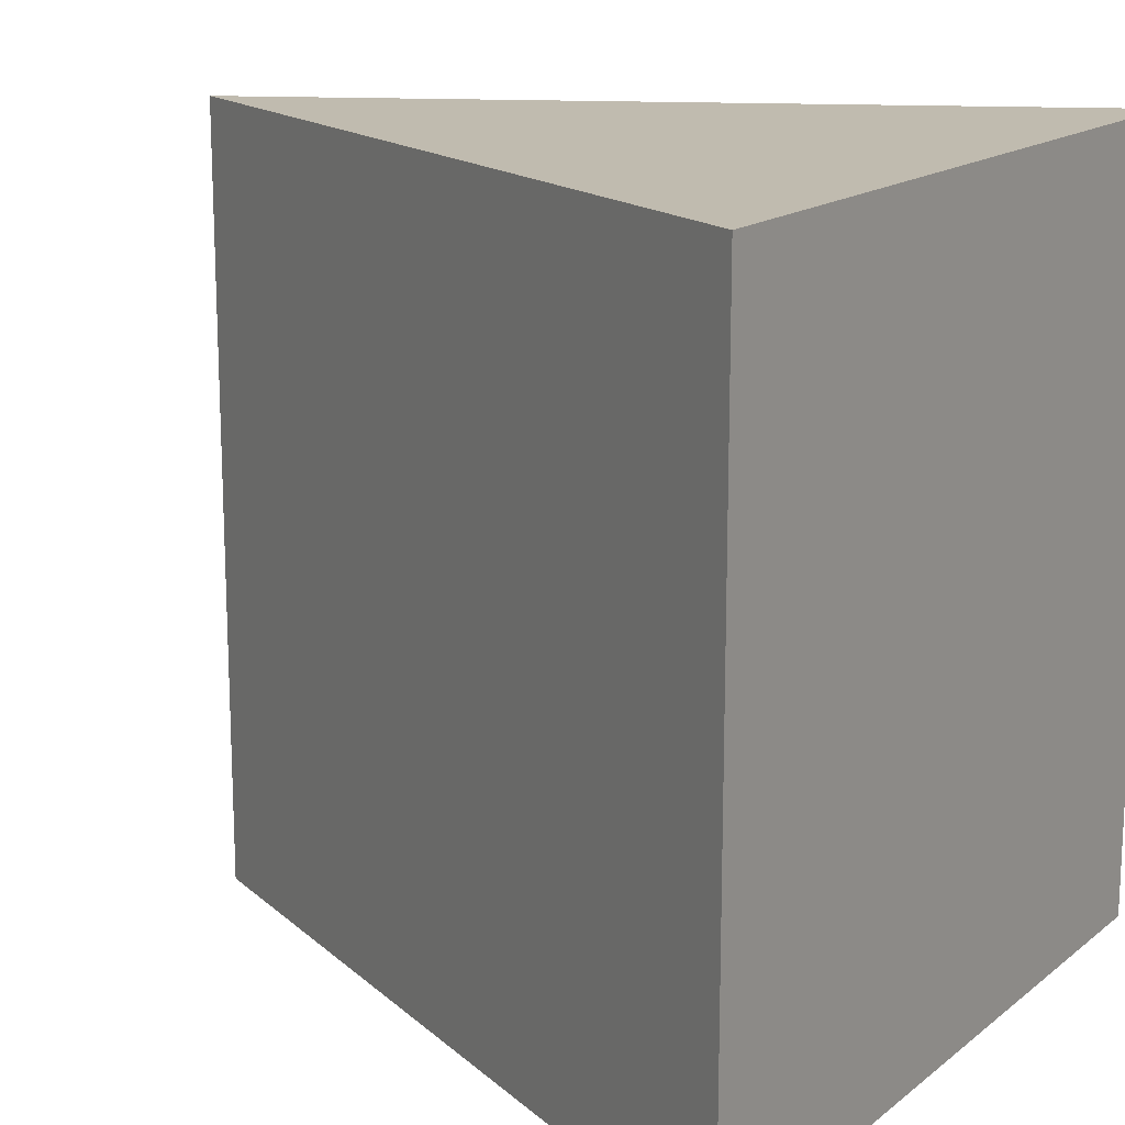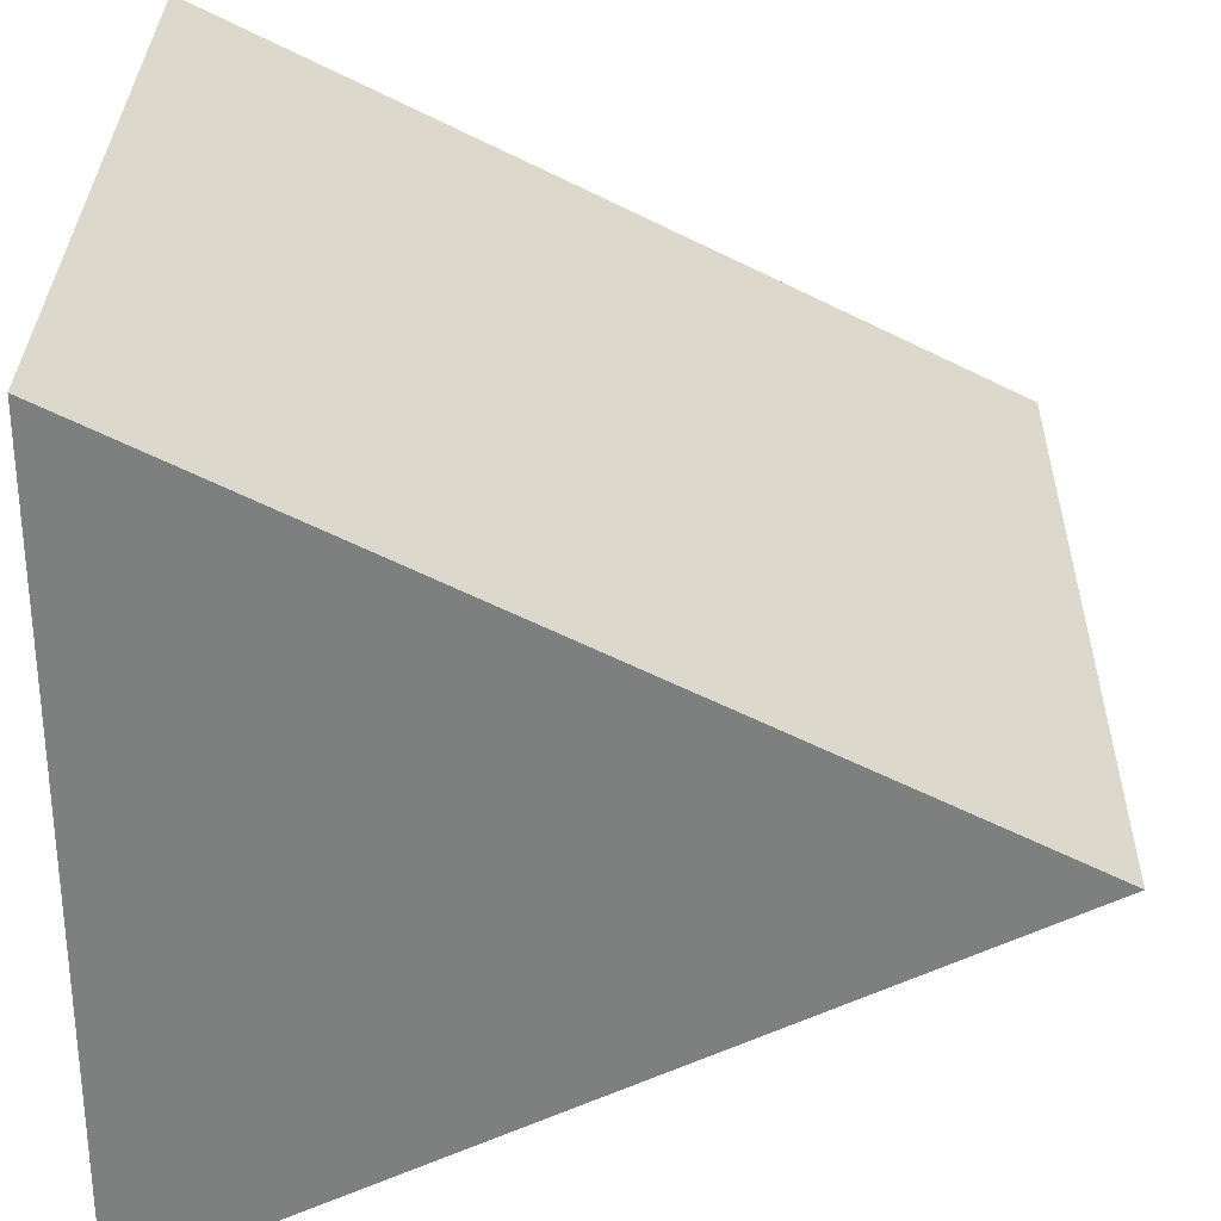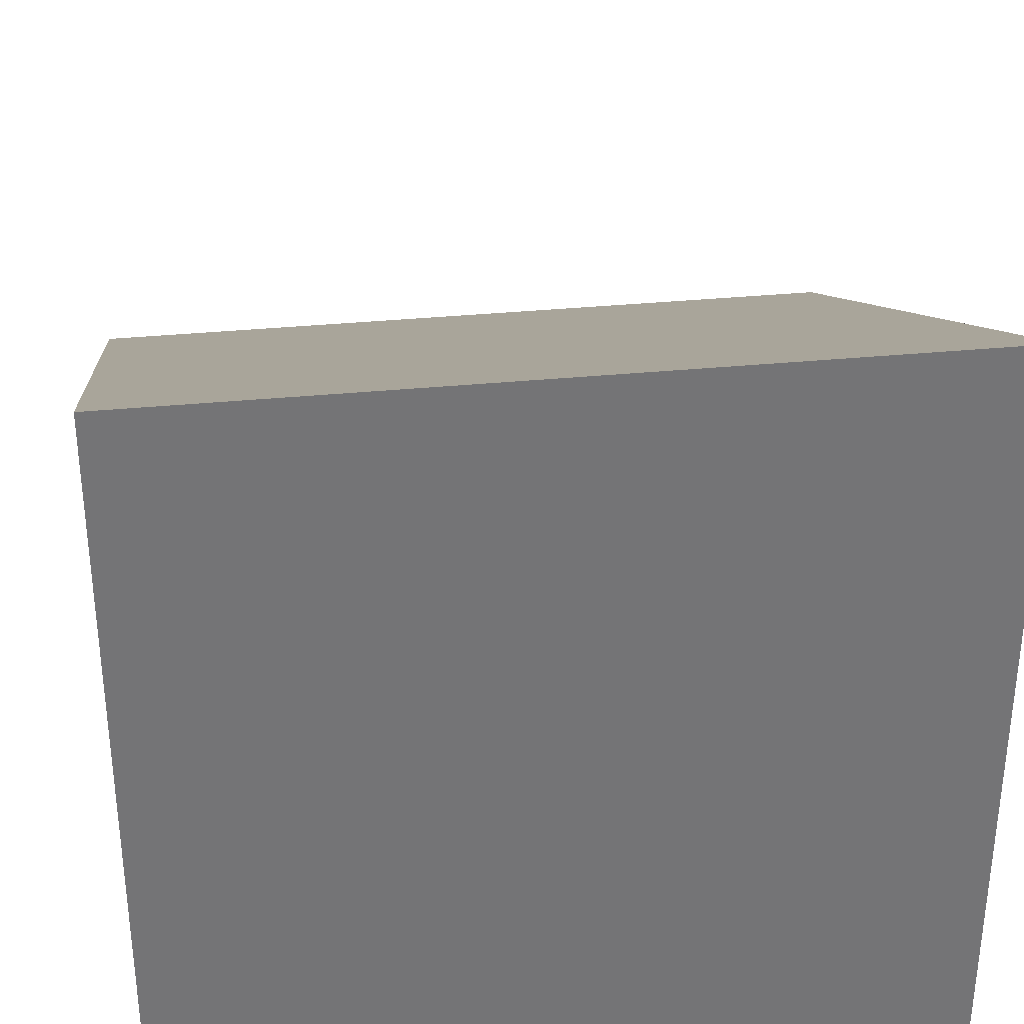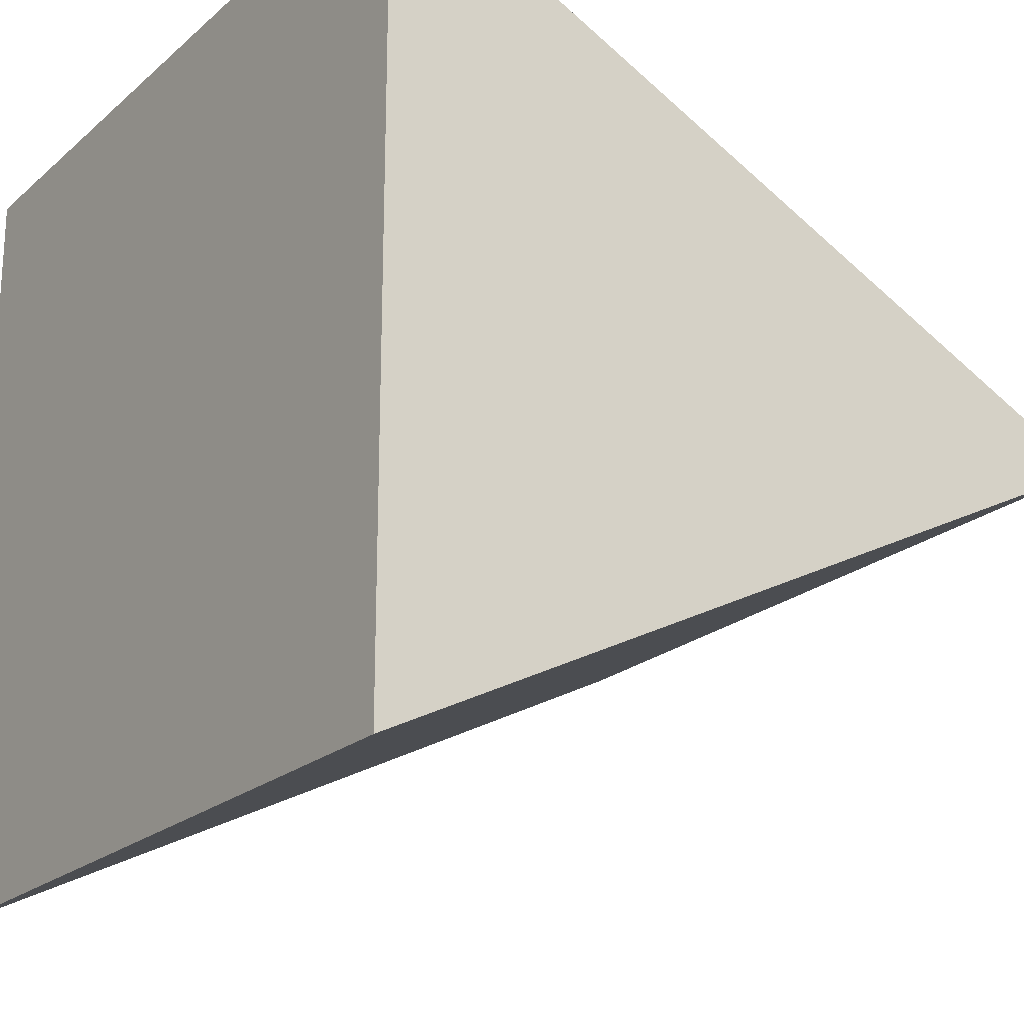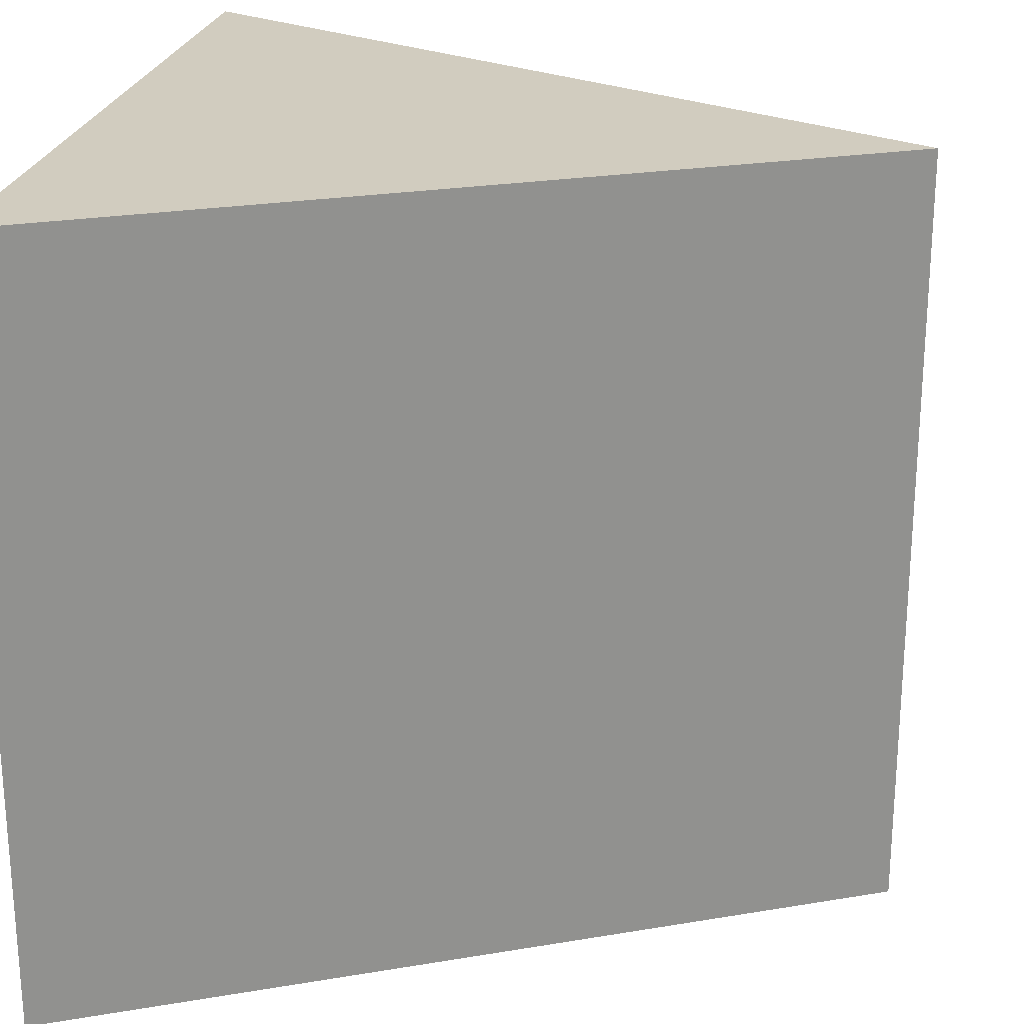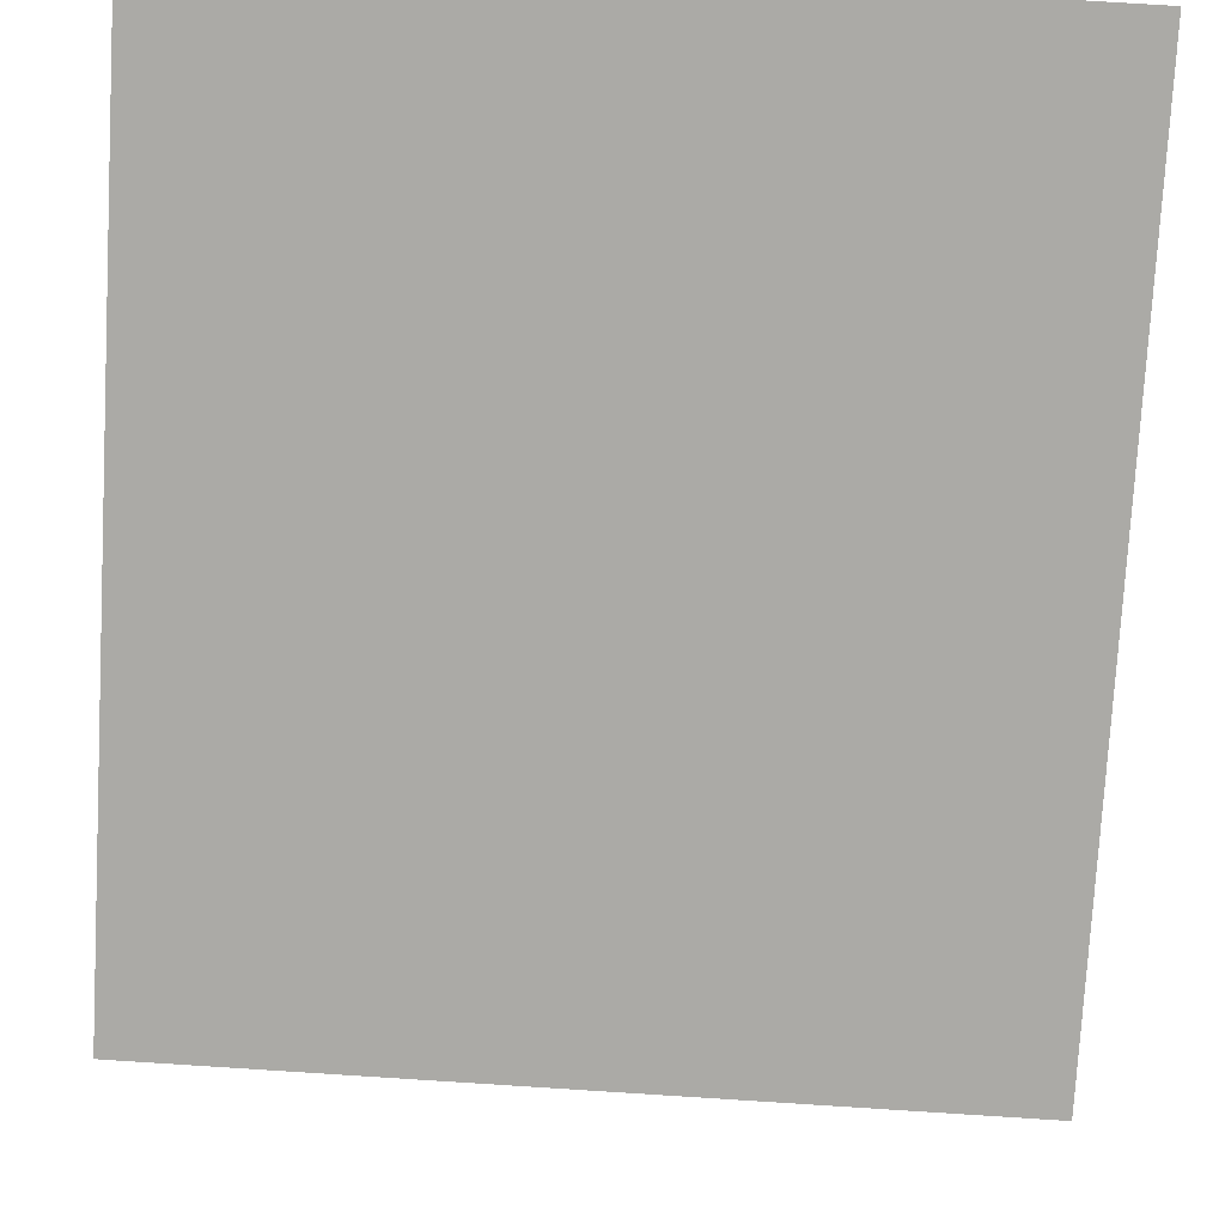
<metadata>
{"format":"obj","ext":"obj","renderer":"f3d","projection":"perspective","resolution":1024,"background":"white","views":[{"elev":16.0,"azim":32.9,"up":"+Z"},{"elev":30.3,"azim":-179.0,"up":"+Y"},{"elev":34.2,"azim":82.4,"up":"+Y"},{"elev":-21.5,"azim":145.7,"up":"+Y"},{"elev":23.9,"azim":-169.2,"up":"+Z"},{"elev":77.4,"azim":-86.4,"up":"+Y"}]}
</metadata>
<code>
o Cube.001
v 1 -1 -1
v 1 -1 1
v 1 1 -1
v 1 1 1
v -1 0 -1
v -1 0 1
v -1 0 -1
v -1 0 1
f 5 3 1
f 3 8 4
f 7 6 8
f 2 8 6
f 1 4 2
f 5 2 6
f 5 7 3
f 3 7 8
f 7 5 6
f 2 4 8
f 1 3 4
f 5 1 2

</code>
